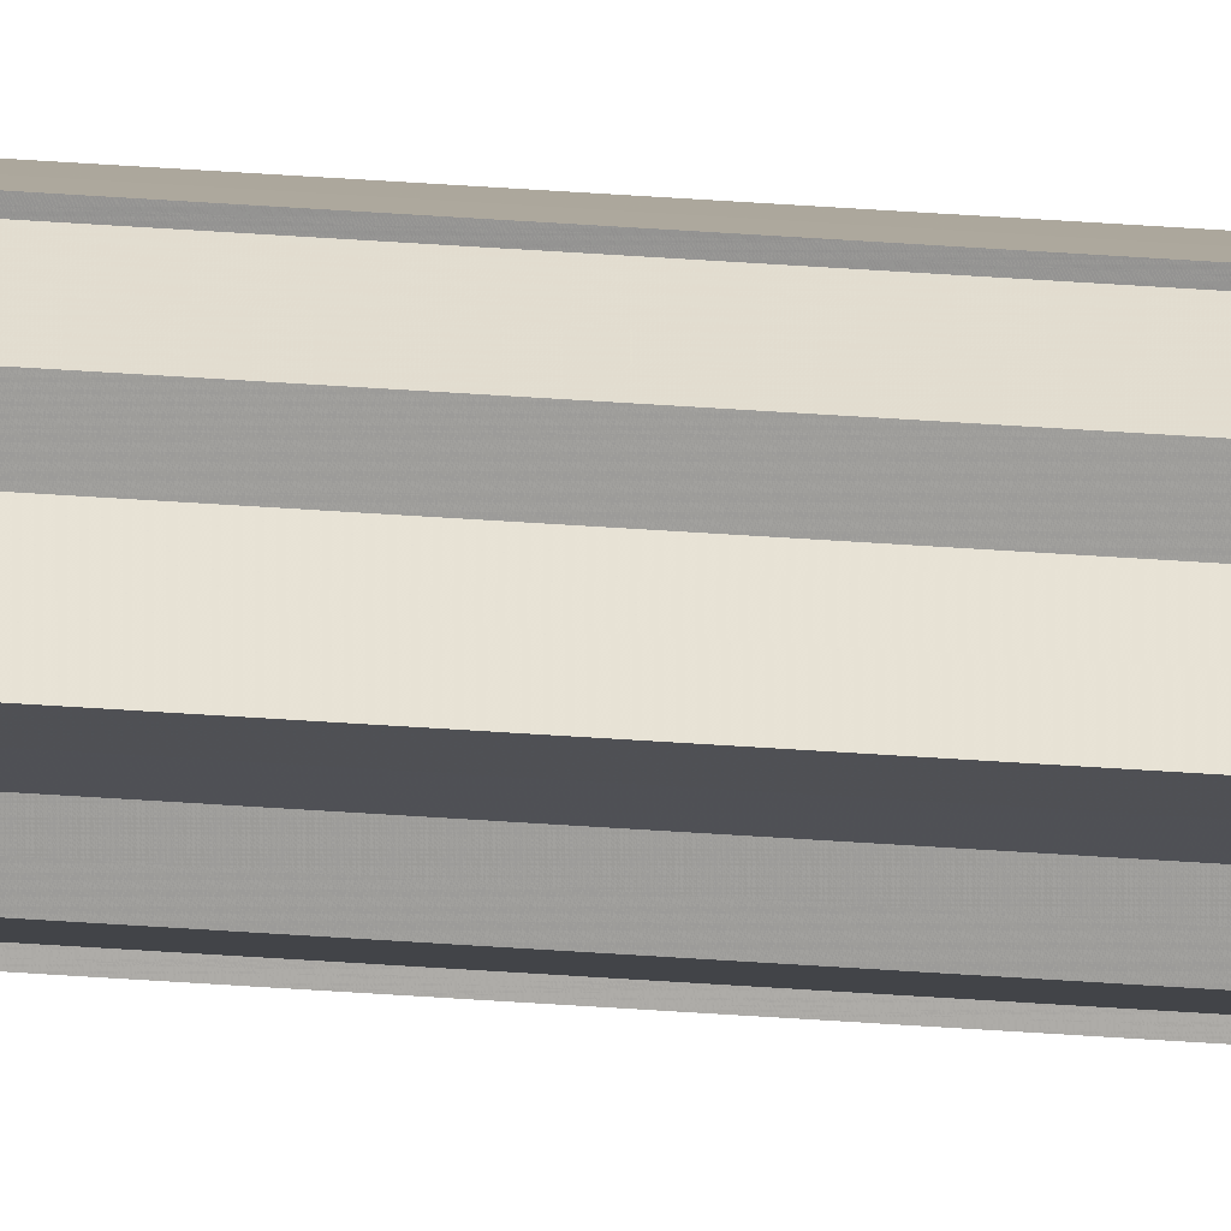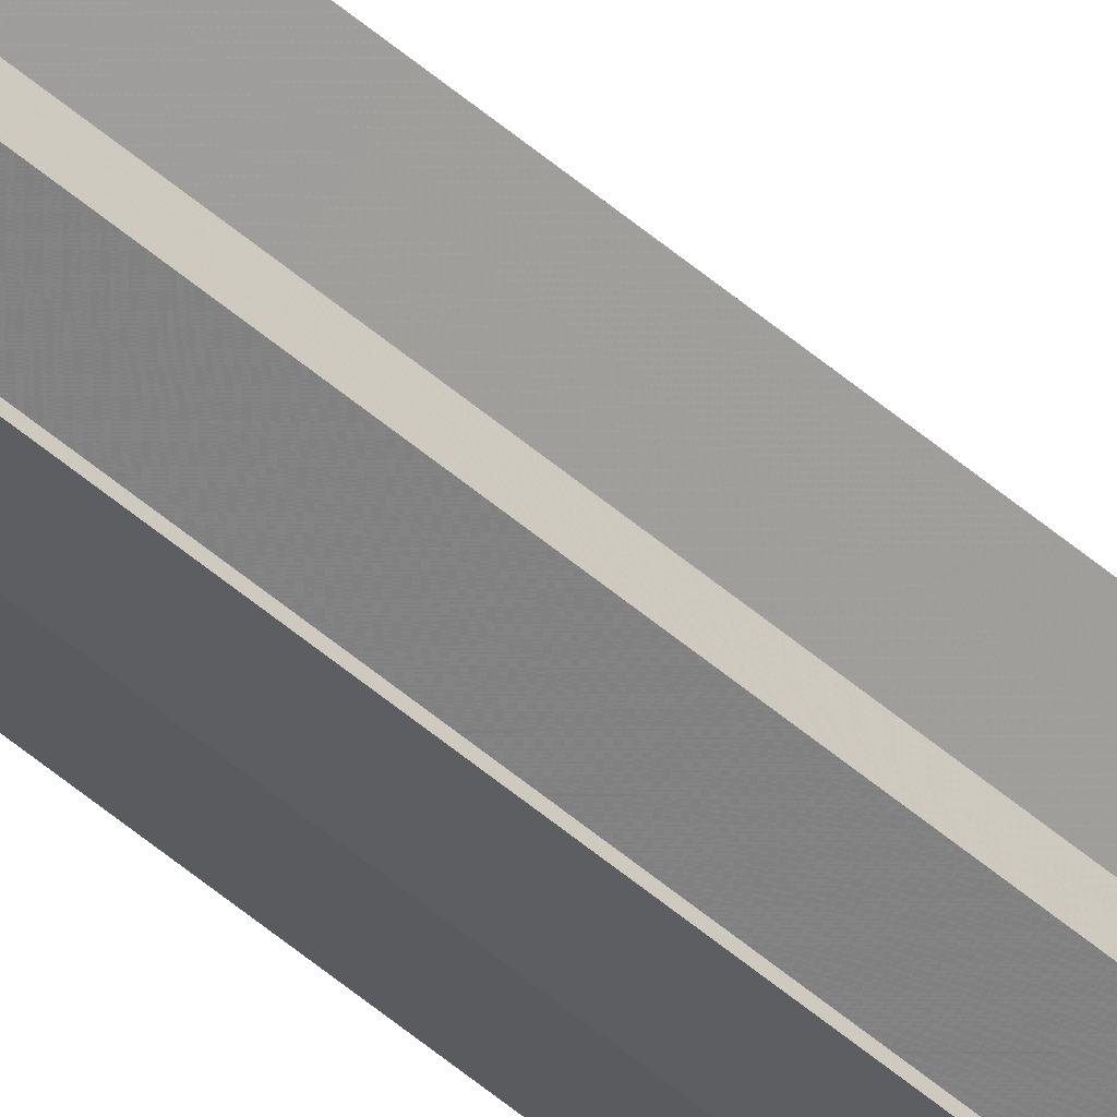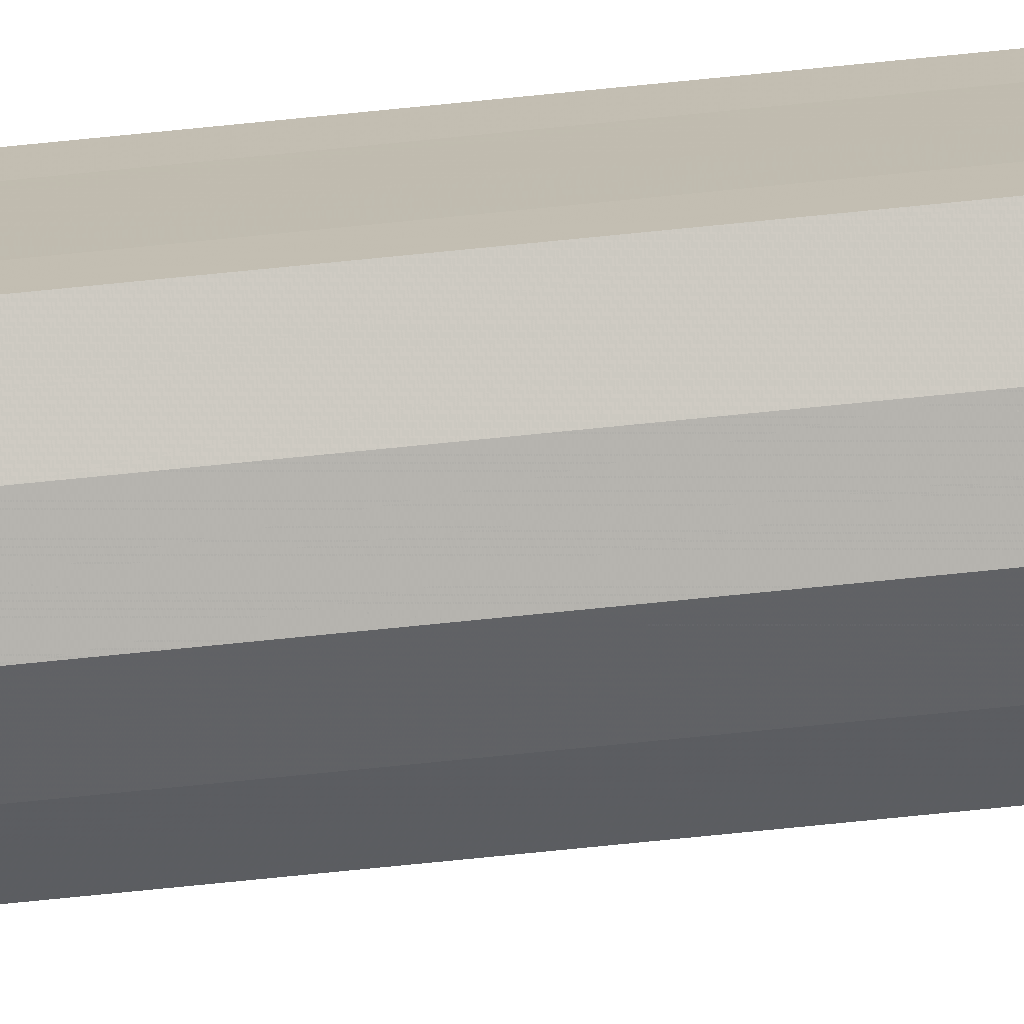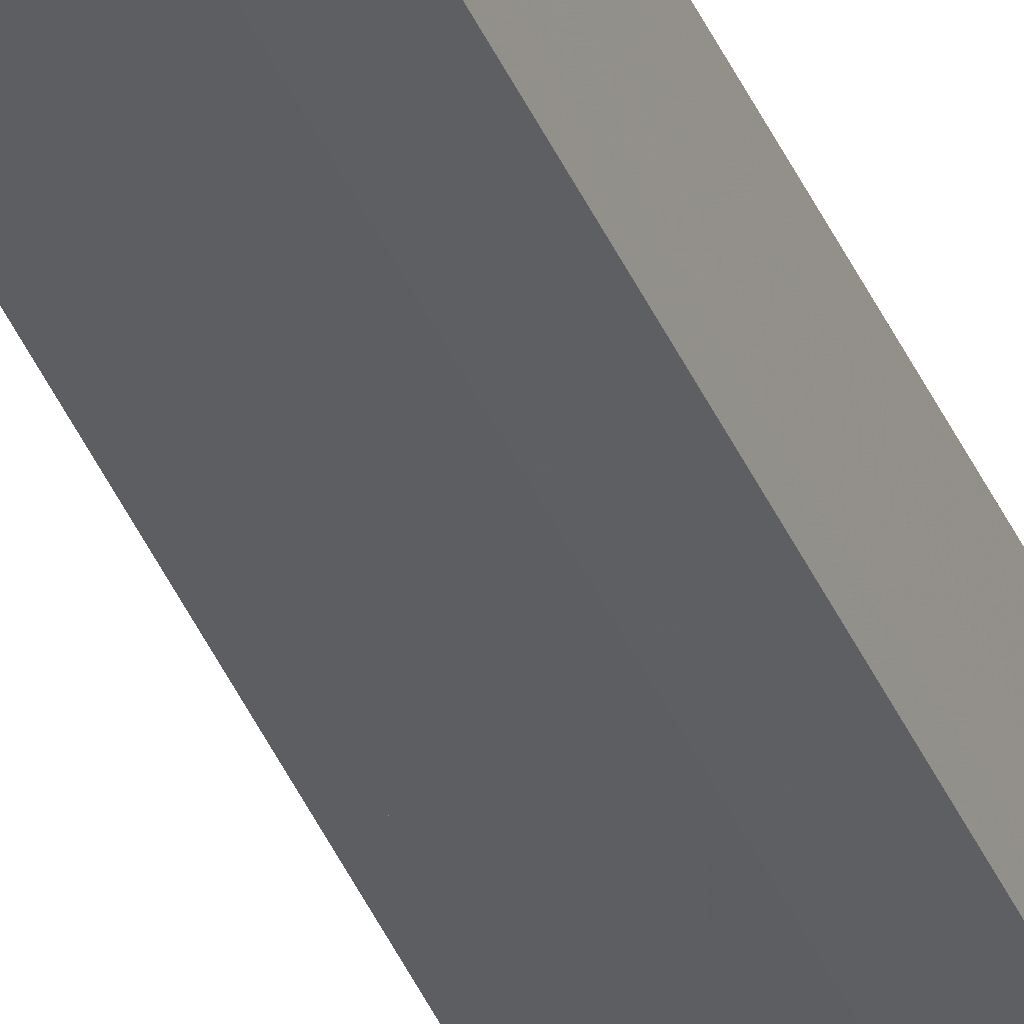
<metadata>
{"format":"obj","ext":"obj","renderer":"f3d","projection":"perspective","resolution":1024,"background":"white","views":[{"elev":16.1,"azim":102.0,"up":"+Z"},{"elev":-44.4,"azim":43.6,"up":"+Z"},{"elev":-72.2,"azim":-84.2,"up":"+Z"},{"elev":-38.2,"azim":-159.3,"up":"+Z"}]}
</metadata>
<code>
o 2153
v 2247 1880 18.07
v 2247 1880 18.06
v 2247 1888 18.07
v 2247 1880 18.06
v 2247 1888 18.06
v 2247 1880 18.05
v 2247 1888 18.06
v 2247 1880 18.06
v 2247 1888 18.06
v 2247 1880 18.06
v 2247 1888 18.06
v 2247 1880 18.05
v 2247 1888 18.05
v 2247 1880 18.05
v 2247 1888 18.05
v 2247 1880 18.05
v 2247 1888 18.05
v 2247 1880 18.07
v 2247 1880 18.05
v 2247 1880 18.06
v 2247 1880 18.06
v 2247 1880 18.07
v 2247 1880 18.08
v 2247 1880 18.08
v 2247 1880 18.09
v 2247 1880 18.09
v 2247 1888 18.09
v 2247 1888 18.09
v 2247 1888 18.08
v 2247 1880 18.09
v 2247 1888 18.08
v 2247 1880 18.08
v 2247 1888 18.07
v 2247 1880 18.08
v 2247 1888 18.06
v 2247 1880 18.07
v 2247 1888 18.06
v 2247 1880 18.06
v 2247 1888 18.05
v 2247 1880 18.06
v 2247 1888 18.05
v 2247 1880 18.05
v 2247 1880 18.05
v 2247 1880 18.05
v 2247 1880 18.06
v 2247 1888 18.05
v 2247 1880 18.06
v 2247 1888 18.06
v 2247 1880 18.07
v 2247 1888 18.06
v 2247 1880 18.08
v 2247 1888 18.07
v 2247 1880 18.08
v 2247 1888 18.08
v 2247 1880 18.09
v 2247 1888 18.08
v 2247 1880 18.09
v 2247 1888 18.09
v 2247 1880 18.09
v 2247 1880 18.09
v 2247 1888 18.09
v 2247 1888 18.09
v 2247 1888 18.09
v 2247 1880 18.09
v 2247 1880 18.08
v 2247 1880 18.08
v 2247 1888 18.08
v 2247 1880 18.07
v 2247 1888 18.08
v 2247 1888 18.09
v 2247 1880 18.08
v 2247 1888 18.08
v 2247 1880 18.08
v 2247 1888 18.08
v 2247 1880 18.07
v 2247 1888 18.07
v 2247 1880 18.08
v 2247 1880 18.06
v 2247 1880 18.08
v 2247 1880 18.09
v 2247 1880 18.06
v 2247 1880 18.05
v 2247 1888 18.07
v 2247 1888 18.07
v 2247 1888 18.06
v 2247 1888 18.08
v 2247 1888 18.06
v 2247 1888 18.05
v 2247 1888 18.08
v 2247 1888 18.09
v 2247 1888 18.09
v 2247 1888 18.09
v 2247 1888 18.08
v 2247 1888 18.08
v 2247 1888 18.07
v 2247 1888 18.06
v 2247 1888 18.06
v 2247 1888 18.05
f 1 2 3
f 2 4 5
f 4 6 7
f 3 8 9
f 9 10 11
f 11 12 13
f 12 14 15
f 15 16 17
f 18 19 16
f 18 20 19
f 18 21 20
f 18 22 21
f 18 23 22
f 18 24 23
f 18 25 24
f 18 26 25
f 27 26 28
f 29 30 27
f 31 32 29
f 33 34 31
f 35 36 33
f 37 38 35
f 39 40 37
f 41 42 39
f 43 44 41
f 44 45 46
f 45 47 48
f 47 49 50
f 49 51 52
f 51 53 54
f 53 55 56
f 55 57 58
f 59 60 61
f 62 60 63
f 64 65 63
f 65 66 67
f 66 68 69
f 70 71 72
f 72 73 74
f 74 75 76
f 18 75 77
f 18 78 75
f 18 77 79
f 18 79 80
f 18 81 78
f 18 82 81
f 83 84 85
f 83 86 84
f 83 85 87
f 83 87 88
f 83 89 86
f 83 90 89
f 83 91 92
f 83 93 91
f 83 94 93
f 83 95 94
f 83 96 95
f 83 97 96
f 83 98 97
f 83 17 98

</code>
